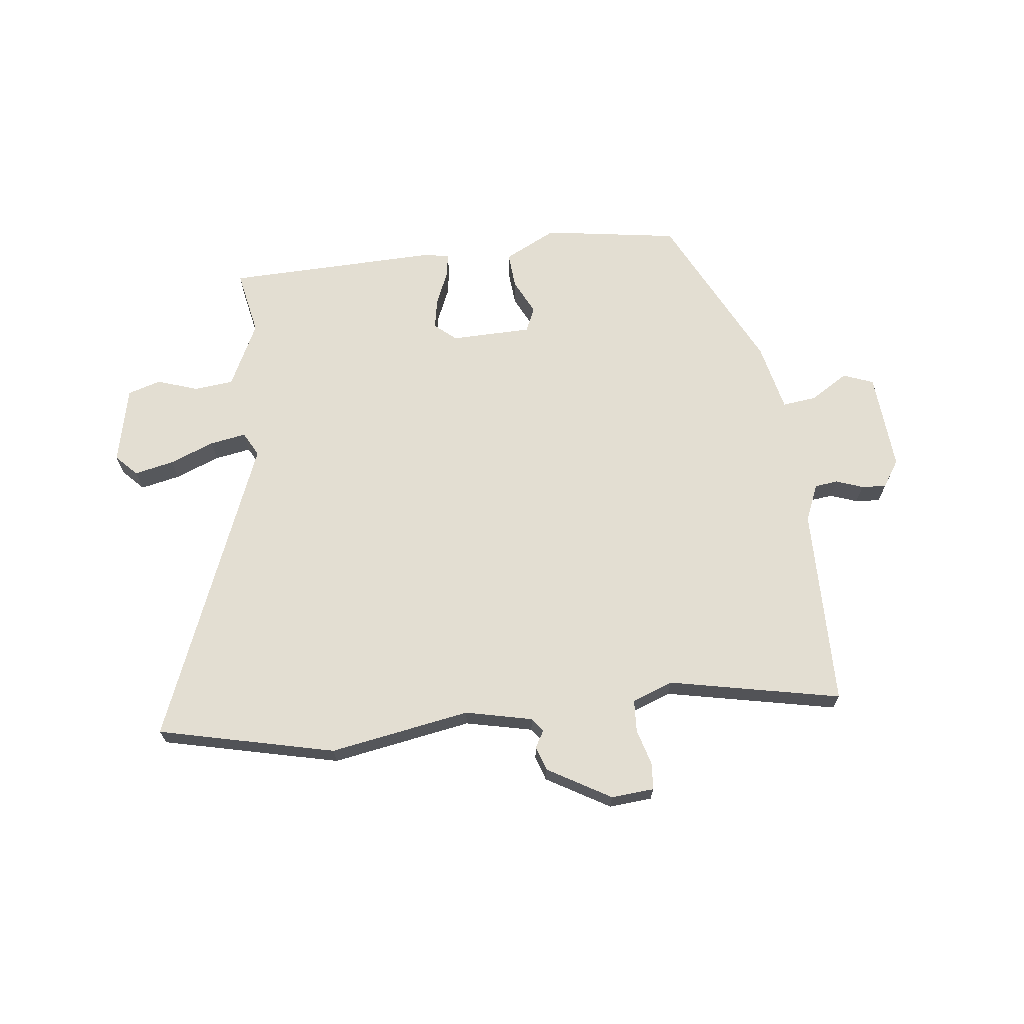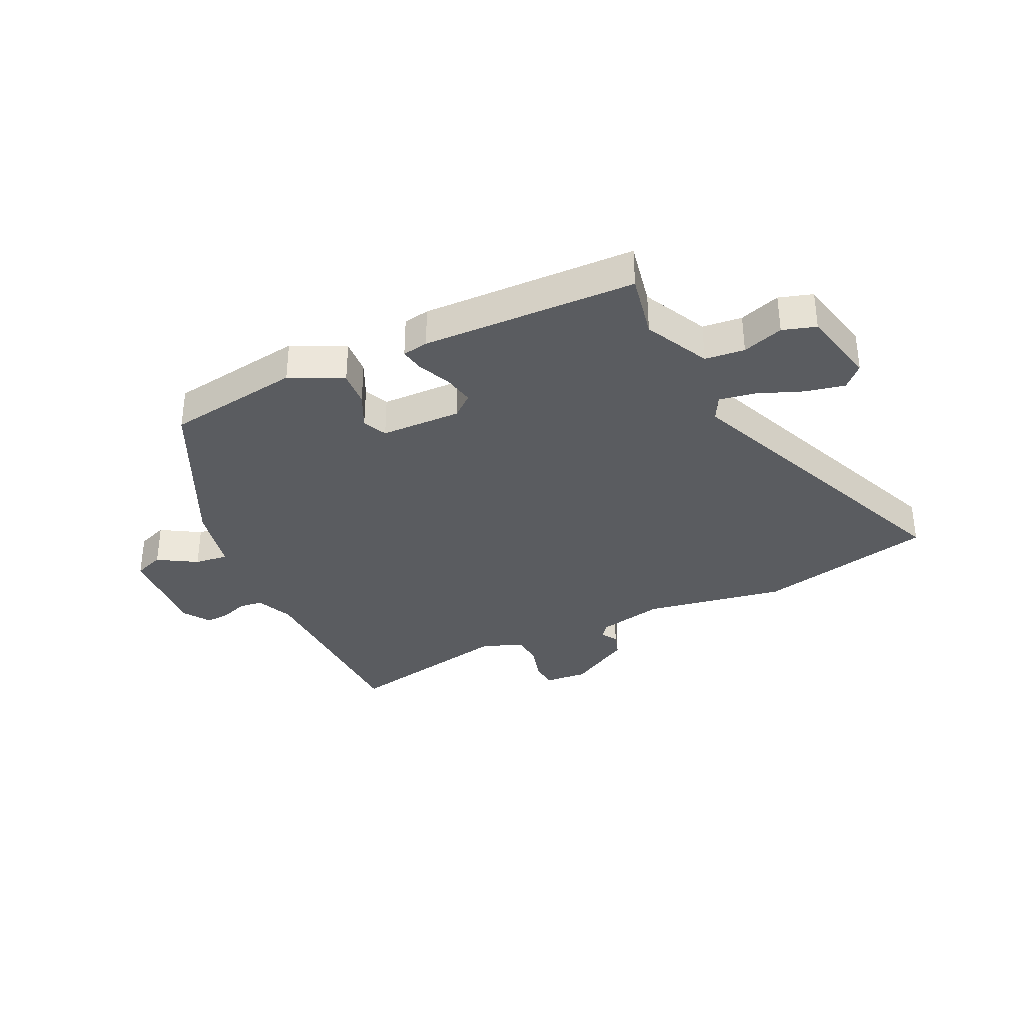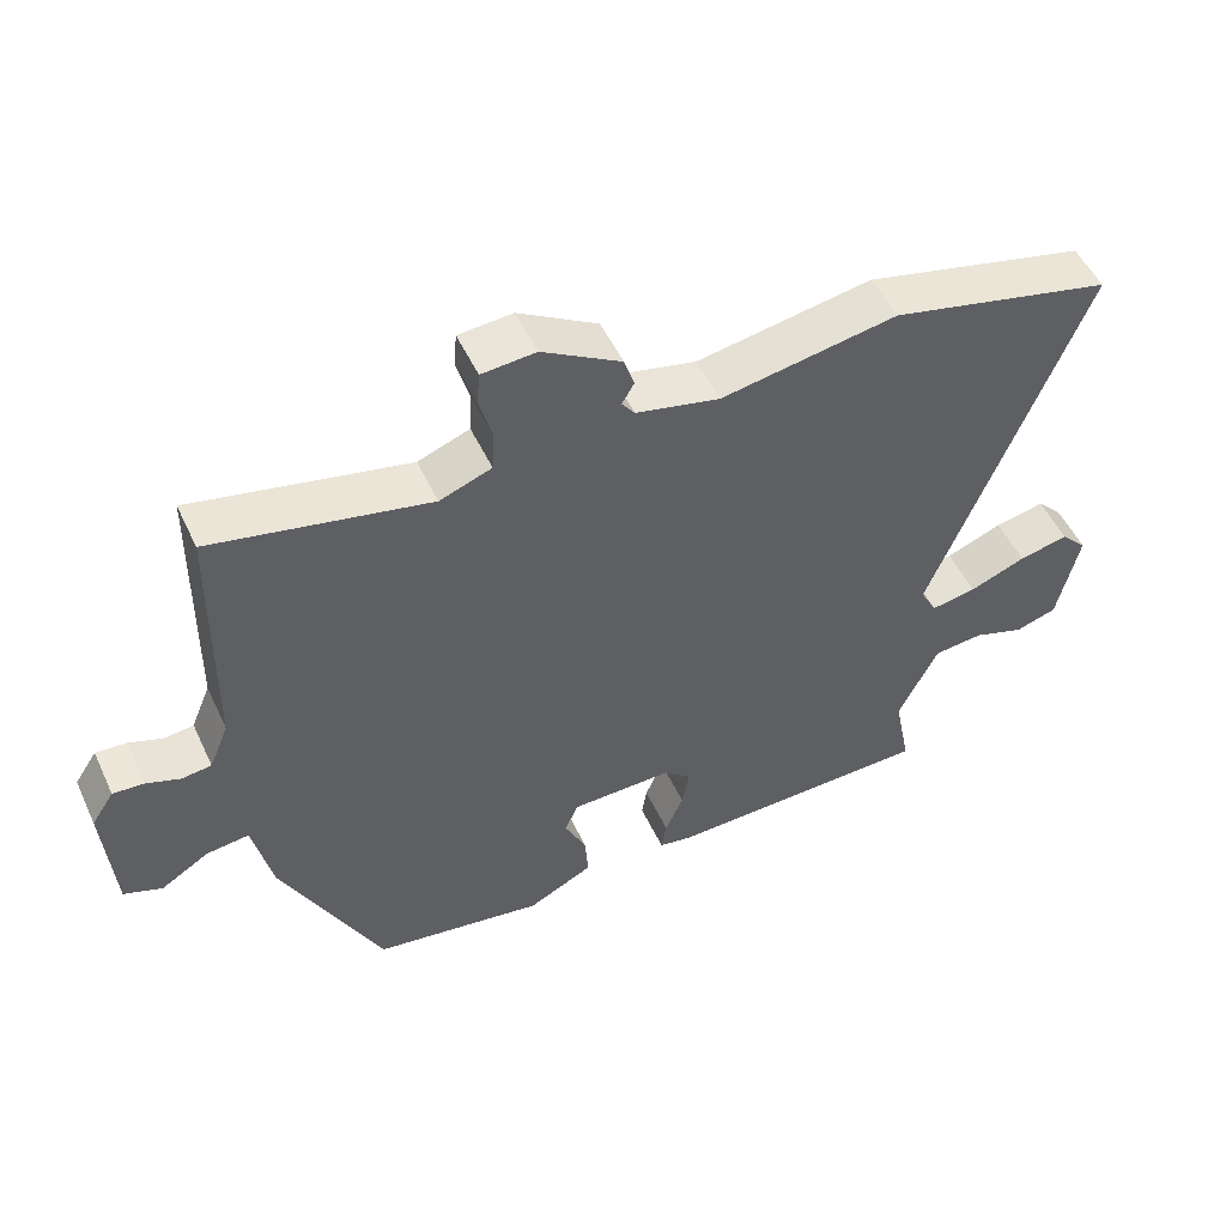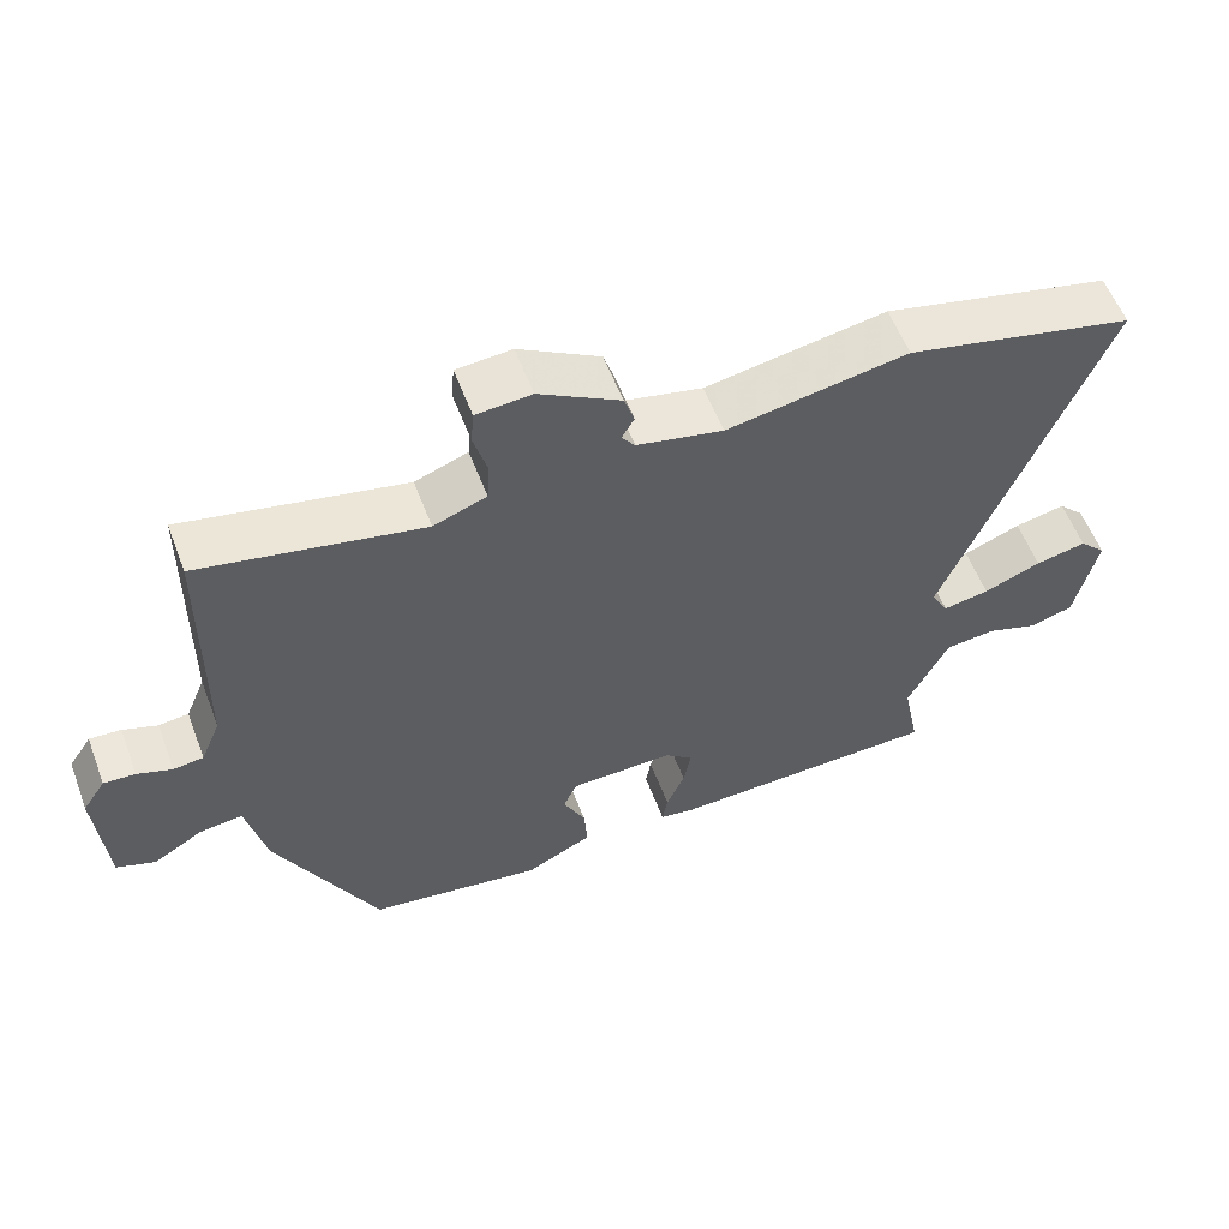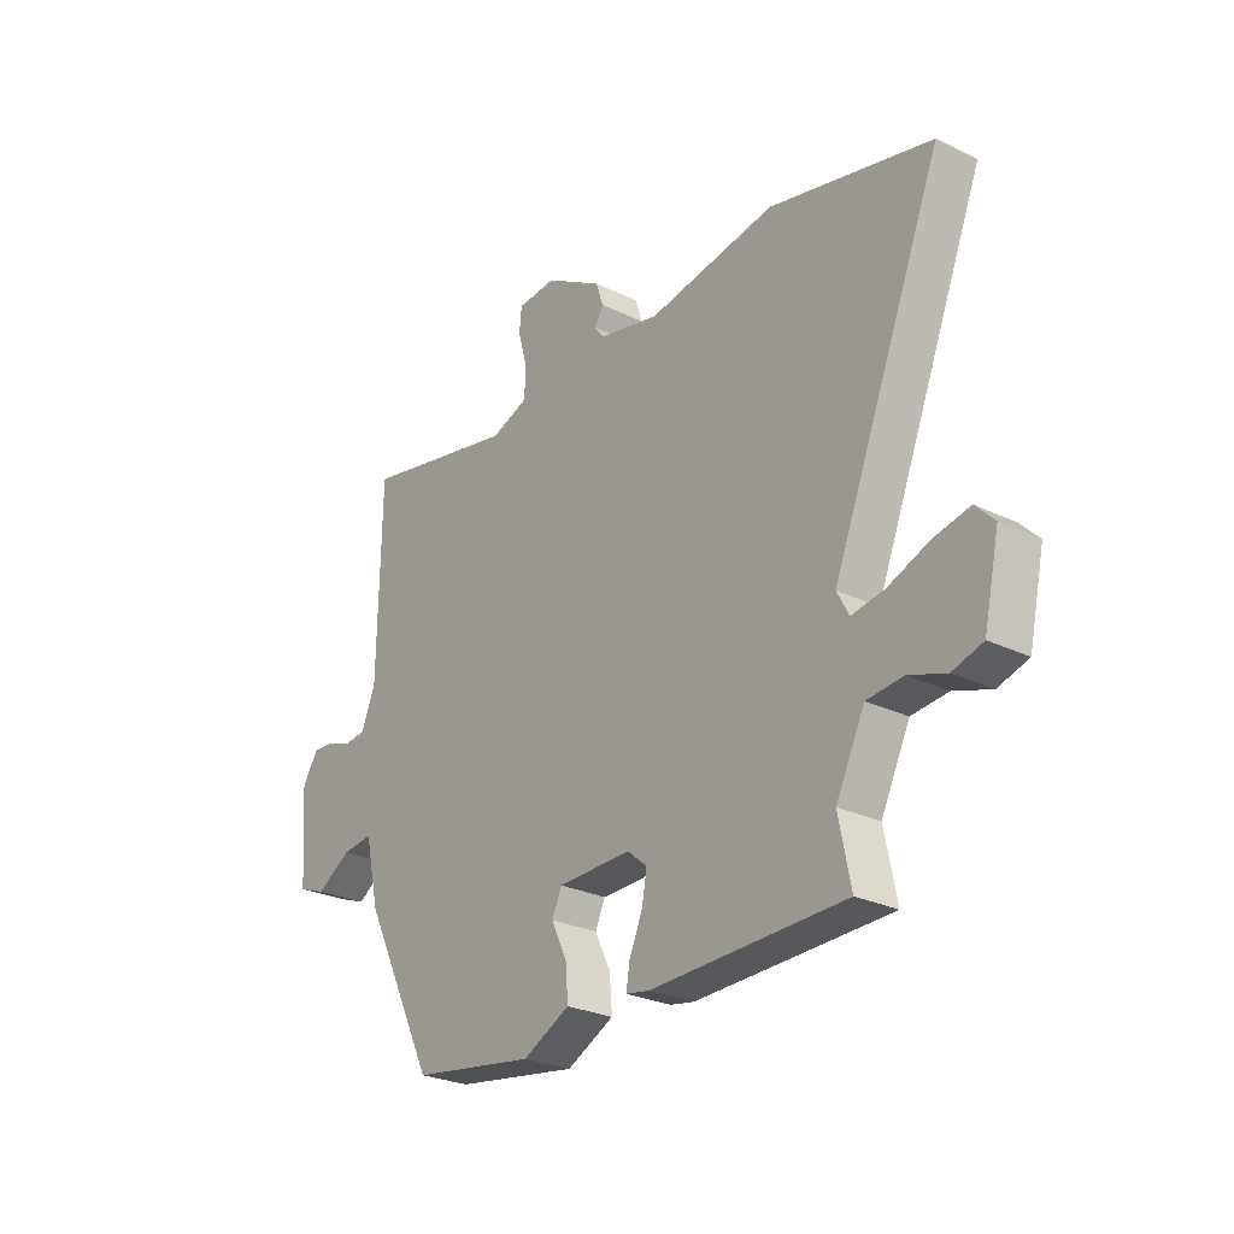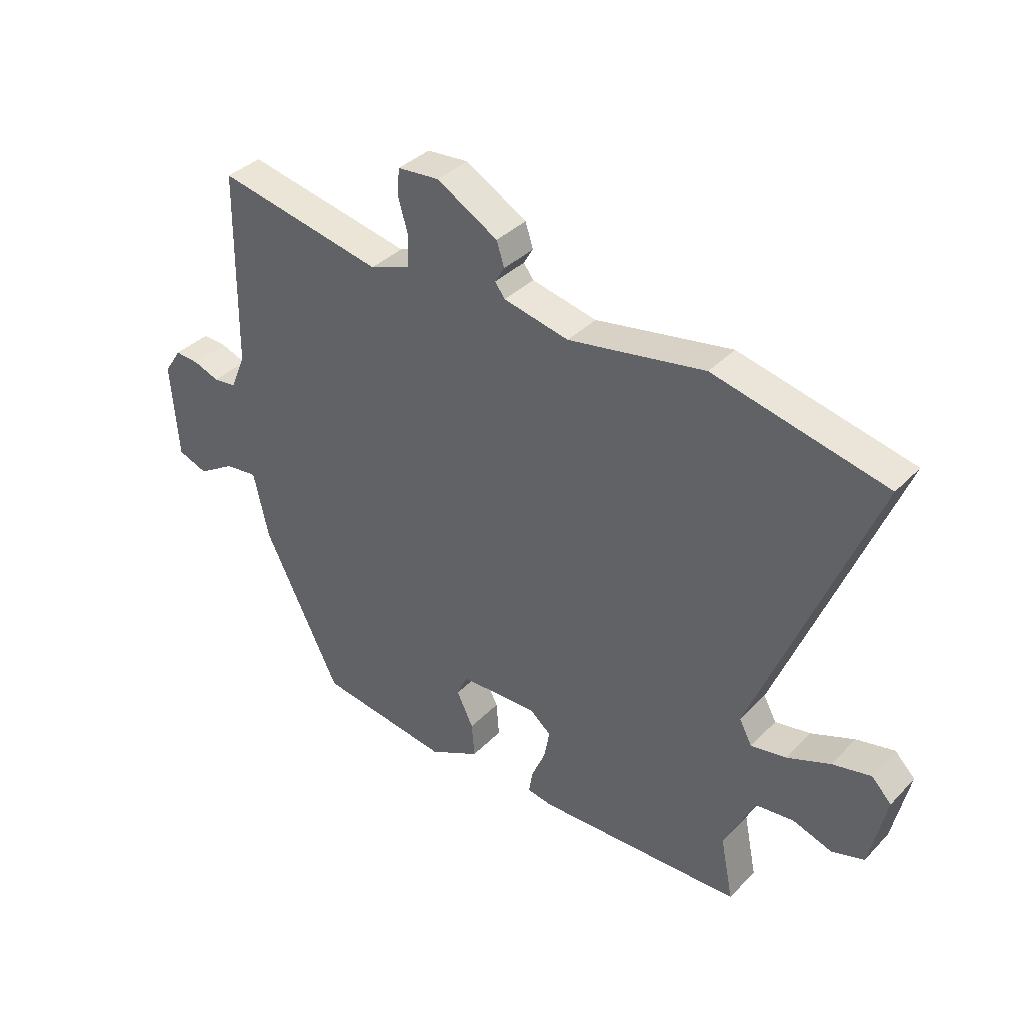
<metadata>
{"format":"obj","ext":"obj","renderer":"f3d","projection":"perspective","resolution":1024,"background":"white","views":[{"elev":67.6,"azim":-6.7,"up":"+Y"},{"elev":-34.0,"azim":-154.4,"up":"+Y"},{"elev":51.2,"azim":155.4,"up":"+Z"},{"elev":57.3,"azim":159.3,"up":"+Z"},{"elev":-26.5,"azim":-127.3,"up":"+Z"},{"elev":36.7,"azim":-142.3,"up":"+Z"}]}
</metadata>
<code>
v -0.692 0.07 0.455
v -0.383 0.07 0.527
v -0.138 0.07 0.484
v -0.021 0.07 0.51
v -0.003 0.07 0.534
v -0.02 0.07 0.563
v -0.006 0.07 0.606
v 0.104 0.07 0.67
v 0.179 0.07 0.664
v 0.183 0.07 0.618
v 0.165 0.07 0.554
v 0.168 0.07 0.498
v 0.24 0.07 0.471
v 0.54 0.07 0.533
v 0.545 0.07 0.182
v 0.572 0.07 0.117
v 0.613 0.07 0.112
v 0.66 0.07 0.129
v 0.703 0.07 0.132
v 0.734 0.07 0.085
v 0.721 0.07 -0.088
v 0.668 0.07 -0.108
v 0.601 0.07 -0.067
v 0.542 0.07 -0.06
v 0.515 0.07 -0.18
v 0.377 0.07 -0.458
v 0.14 0.07 -0.494
v 0.049 0.07 -0.448
v 0.054 0.07 -0.385
v 0.084 0.07 -0.323
v 0.065 0.07 -0.281
v -0.076 0.07 -0.278
v -0.114 0.07 -0.31
v -0.104 0.07 -0.364
v -0.079 0.07 -0.422
v -0.072 0.07 -0.464
v -0.117 0.07 -0.472
v -0.489 0.07 -0.462
v -0.466 0.07 -0.347
v -0.521 0.07 -0.234
v -0.59 0.07 -0.227
v -0.661 0.07 -0.251
v -0.719 0.07 -0.233
v -0.749 0.07 -0.098
v -0.713 0.07 -0.061
v -0.644 0.07 -0.076
v -0.566 0.07 -0.107
v -0.503 0.07 -0.118
v -0.48 0.07 -0.075
v -0.692 0 0.455
v -0.383 0 0.527
v -0.138 0 0.484
v -0.021 0 0.51
v -0.003 0 0.534
v -0.02 0 0.563
v -0.006 0 0.606
v 0.104 0 0.67
v 0.179 0 0.664
v 0.183 0 0.618
v 0.165 0 0.554
v 0.168 0 0.498
v 0.24 0 0.471
v 0.54 0 0.533
v 0.545 0 0.182
v 0.572 0 0.117
v 0.613 0 0.112
v 0.66 0 0.129
v 0.703 0 0.132
v 0.734 0 0.085
v 0.721 0 -0.088
v 0.668 0 -0.108
v 0.601 0 -0.067
v 0.542 0 -0.06
v 0.515 0 -0.18
v 0.377 0 -0.458
v 0.14 0 -0.494
v 0.049 0 -0.448
v 0.054 0 -0.385
v 0.084 0 -0.323
v 0.065 0 -0.281
v -0.076 0 -0.278
v -0.114 0 -0.31
v -0.104 0 -0.364
v -0.079 0 -0.422
v -0.072 0 -0.464
v -0.117 0 -0.472
v -0.489 0 -0.462
v -0.466 0 -0.347
v -0.521 0 -0.234
v -0.59 0 -0.227
v -0.661 0 -0.251
v -0.719 0 -0.233
v -0.749 0 -0.098
v -0.713 0 -0.061
v -0.644 0 -0.076
v -0.566 0 -0.107
v -0.503 0 -0.118
v -0.48 0 -0.075
f 45 46 47
f 44 45 47
f 43 44 47
f 42 43 47
f 41 42 47
f 40 41 47 48
f 39 40 48 49
f 37 38 39
f 36 37 39
f 35 36 39
f 34 35 39
f 33 34 39 49
f 28 29 30
f 27 28 30
f 26 27 30
f 25 26 30
f 24 25 30
f 24 30 31
f 21 22 23
f 20 21 23
f 19 20 23
f 18 19 23
f 17 18 23
f 16 17 23 24
f 24 31 32
f 16 24 32
f 15 16 32
f 9 10 11
f 8 9 11
f 7 8 11
f 6 7 11
f 5 6 11
f 4 5 11 12
f 3 4 12 13
f 1 2 3
f 49 1 3
f 33 49 3
f 32 33 3
f 13 14 15 32
f 3 13 32
f 96 95 94
f 96 94 93
f 96 93 92
f 96 92 91
f 96 91 90
f 97 96 90 89
f 98 97 89 88
f 88 87 86
f 88 86 85
f 88 85 84
f 88 84 83
f 98 88 83 82
f 79 78 77
f 79 77 76
f 79 76 75
f 79 75 74
f 79 74 73
f 80 79 73
f 72 71 70
f 72 70 69
f 72 69 68
f 72 68 67
f 72 67 66
f 73 72 66 65
f 81 80 73
f 81 73 65
f 81 65 64
f 60 59 58
f 60 58 57
f 60 57 56
f 60 56 55
f 60 55 54
f 61 60 54 53
f 62 61 53 52
f 52 51 50
f 52 50 98
f 52 98 82
f 52 82 81
f 81 64 63 62
f 81 62 52
f 1 50 51 2
f 2 51 52 3
f 3 52 53 4
f 4 53 54 5
f 5 54 55 6
f 6 55 56 7
f 7 56 57 8
f 8 57 58 9
f 9 58 59 10
f 10 59 60 11
f 11 60 61 12
f 12 61 62 13
f 13 62 63 14
f 14 63 64 15
f 15 64 65 16
f 16 65 66 17
f 17 66 67 18
f 18 67 68 19
f 19 68 69 20
f 20 69 70 21
f 21 70 71 22
f 22 71 72 23
f 23 72 73 24
f 24 73 74 25
f 25 74 75 26
f 26 75 76 27
f 27 76 77 28
f 28 77 78 29
f 29 78 79 30
f 30 79 80 31
f 31 80 81 32
f 32 81 82 33
f 33 82 83 34
f 34 83 84 35
f 35 84 85 36
f 36 85 86 37
f 37 86 87 38
f 38 87 88 39
f 39 88 89 40
f 40 89 90 41
f 41 90 91 42
f 42 91 92 43
f 43 92 93 44
f 44 93 94 45
f 45 94 95 46
f 46 95 96 47
f 47 96 97 48
f 48 97 98 49
f 49 98 50 1

</code>
